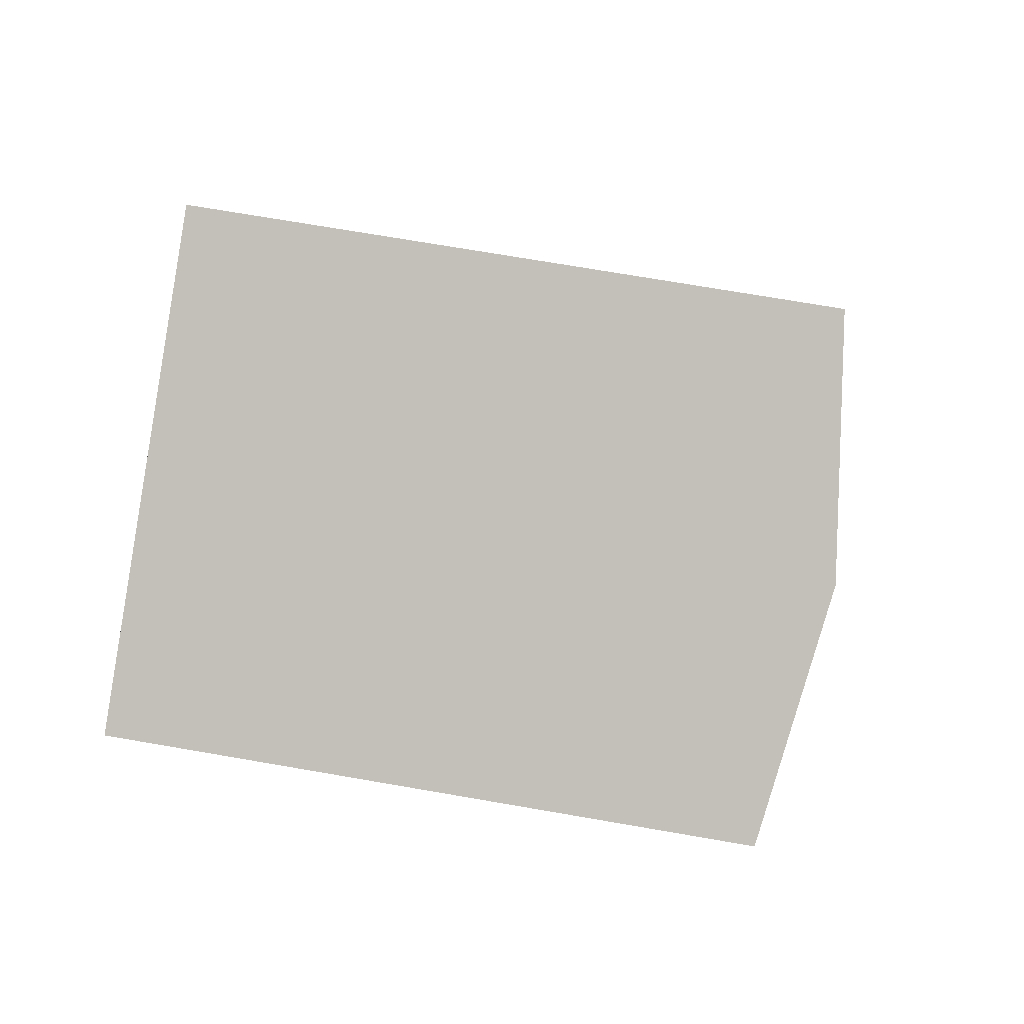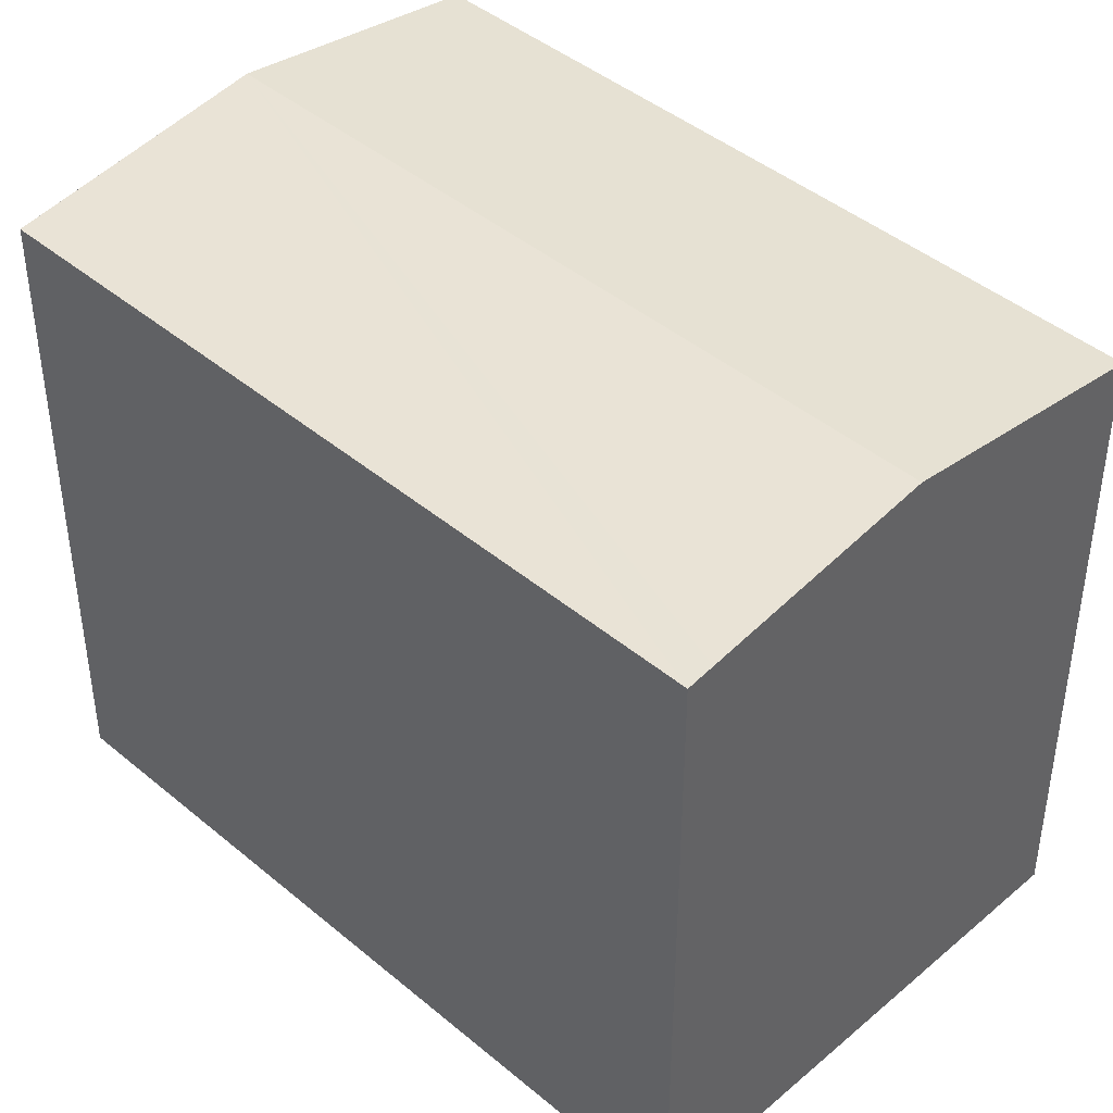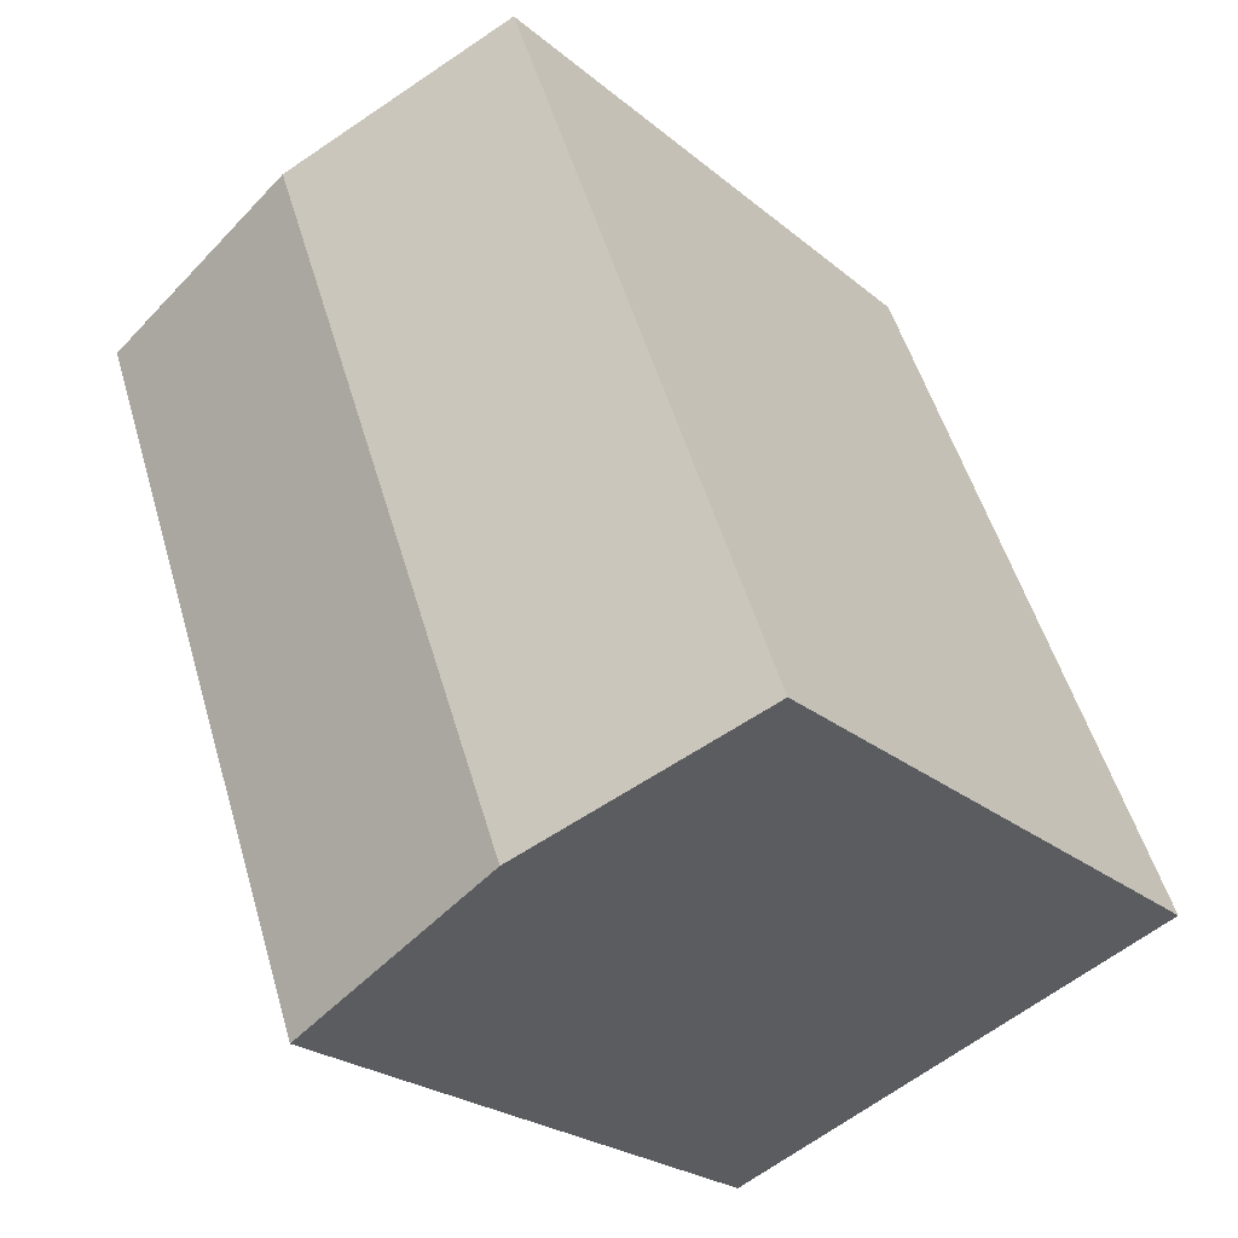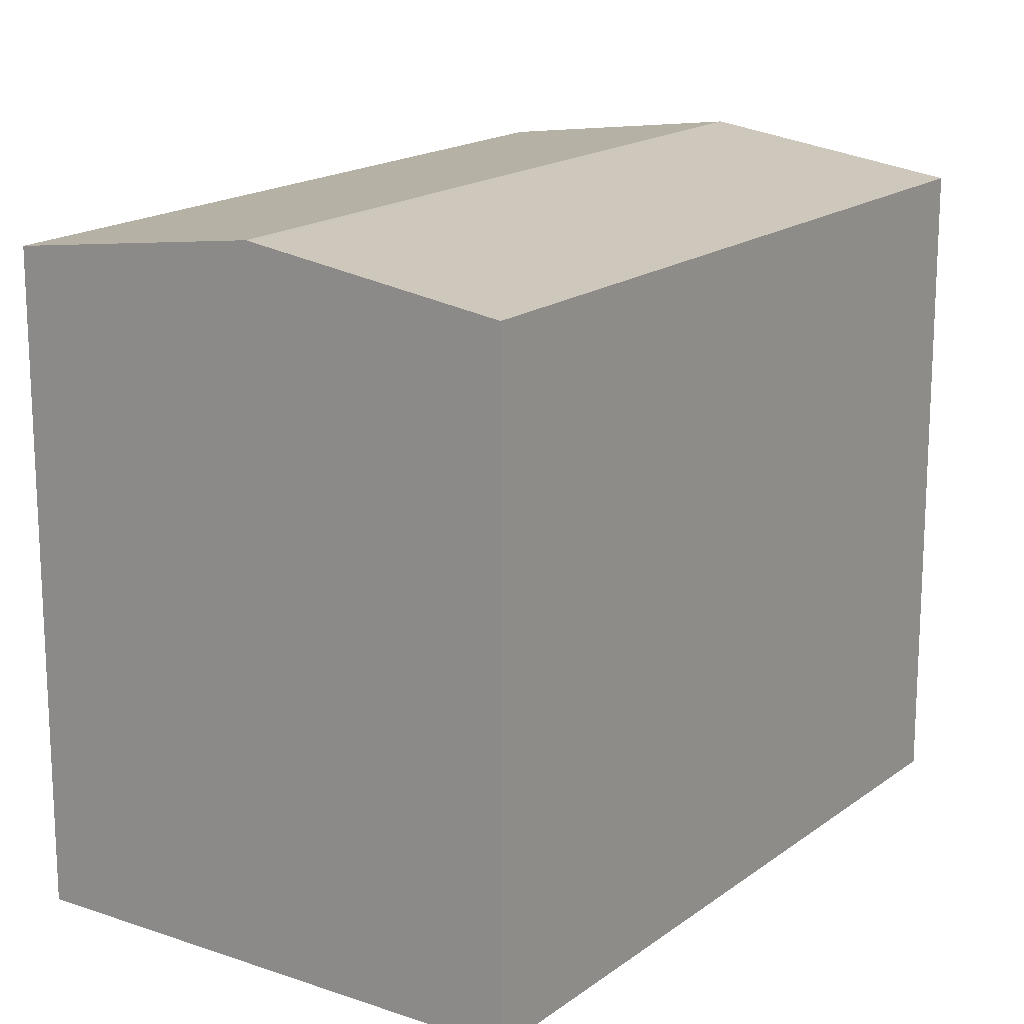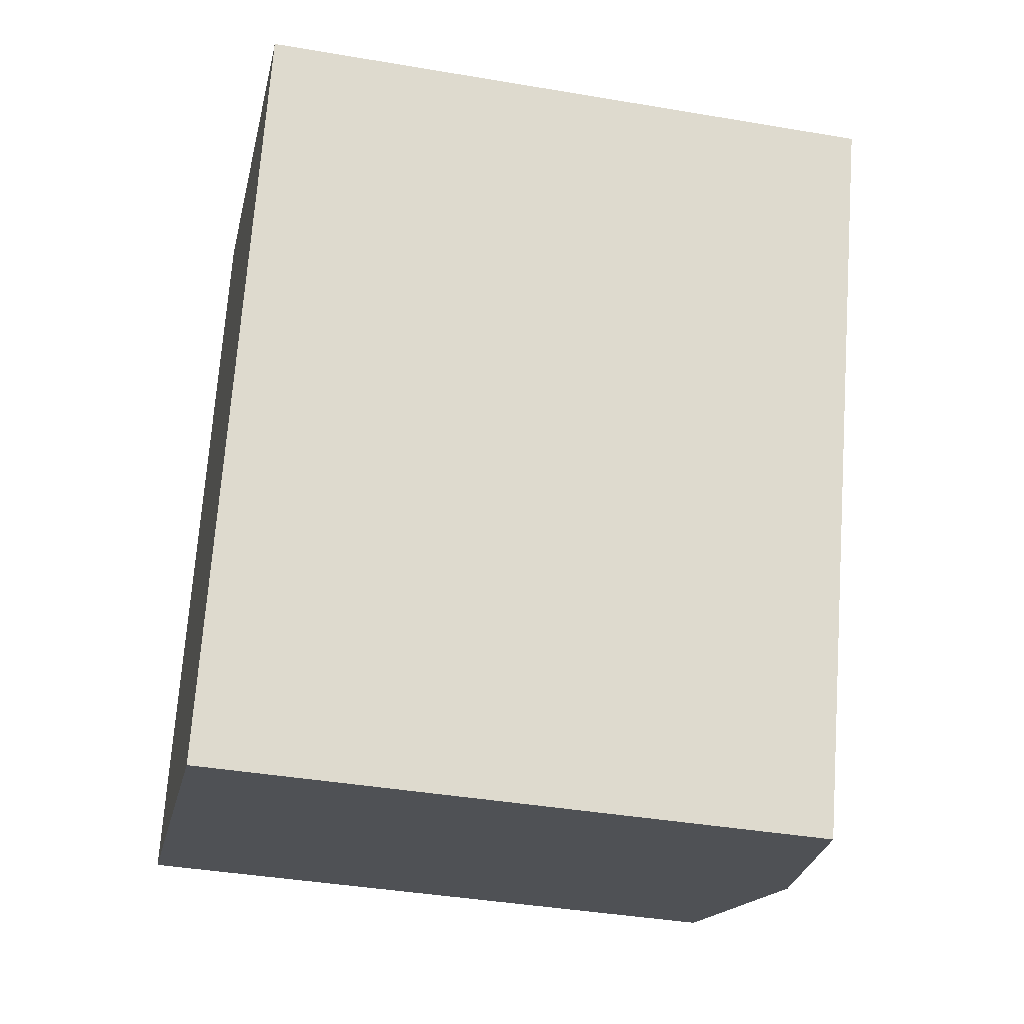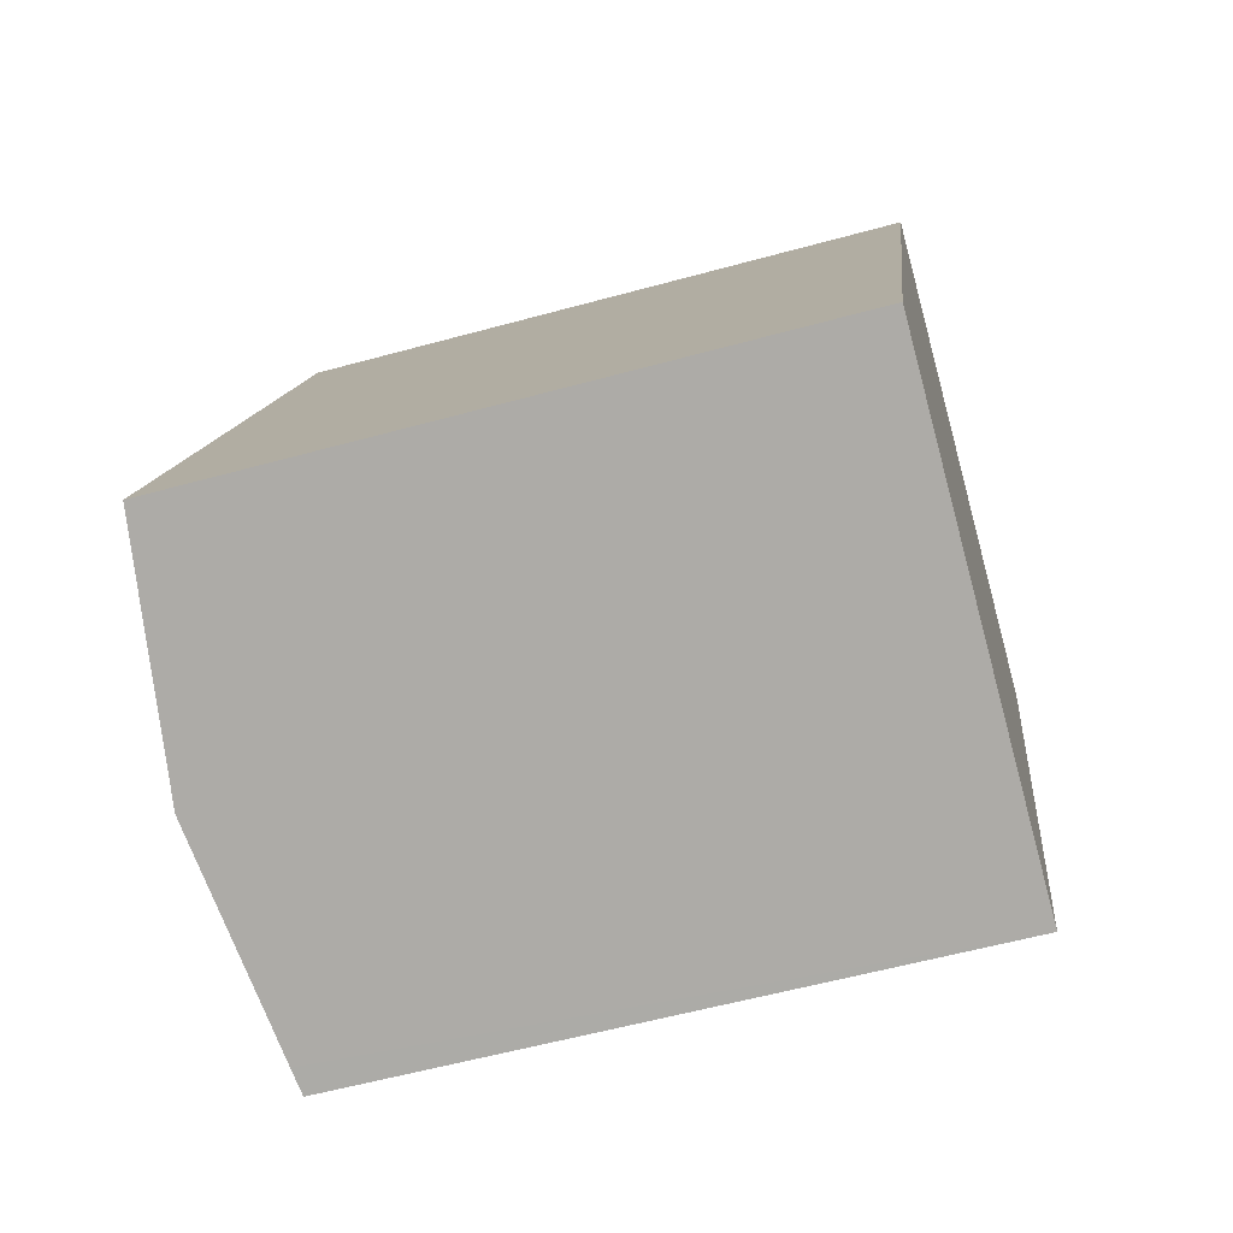
<metadata>
{"format":"obj","ext":"obj","renderer":"f3d","projection":"perspective","resolution":1024,"background":"white","views":[{"elev":72.0,"azim":99.8,"up":"+Z"},{"elev":43.3,"azim":155.2,"up":"+Y"},{"elev":-24.3,"azim":-143.3,"up":"+Z"},{"elev":17.1,"azim":-124.8,"up":"+Y"},{"elev":-39.9,"azim":78.1,"up":"+Z"},{"elev":-57.8,"azim":-74.1,"up":"+Z"}]}
</metadata>
<code>
v  11.03 14.33 13.67
v  9.842 13.67 -3.664
v  5.192 14.33 -1.933
v  10.38 13.59 -3.865
v  16.22 13.59 11.73
v  15.65 13.67 11.95
v  5.836 13.59 15.6
v  0.462 13.66 -0.172
v  0 13.59 8.323e-16
v  6.282 13.66 15.43
v  0 0 0
v  5.836 -9.552e-16 15.6
v  16.22 -7.186e-16 11.73
v  6.282 -9.451e-16 15.43
v  11.03 -8.369e-16 13.67
v  15.65 -7.315e-16 11.95
v  10.38 2.367e-16 -3.865
v  9.842 2.244e-16 -3.664
v  0.462 1.053e-17 -0.172
v  5.192 1.184e-16 -1.933
g defaultobject
f 1 2 3
f 2 1 4
f 4 1 5
f 5 1 6
f 7 8 9
f 8 7 3
f 3 7 10
f 3 10 1
f 11 7 9
f 7 11 12
f 12 10 7
f 10 12 1
f 1 12 6
f 6 12 5
f 5 12 13
f 13 12 14
f 13 14 15
f 13 15 16
f 13 4 5
f 4 13 17
f 17 2 4
f 2 17 3
f 3 17 8
f 8 17 9
f 9 17 11
f 11 17 18
f 11 18 19
f 19 18 20
f 16 17 13
f 17 16 18
f 18 16 15
f 18 15 20
f 20 15 14
f 20 14 19
f 19 14 12
f 19 12 11

</code>
